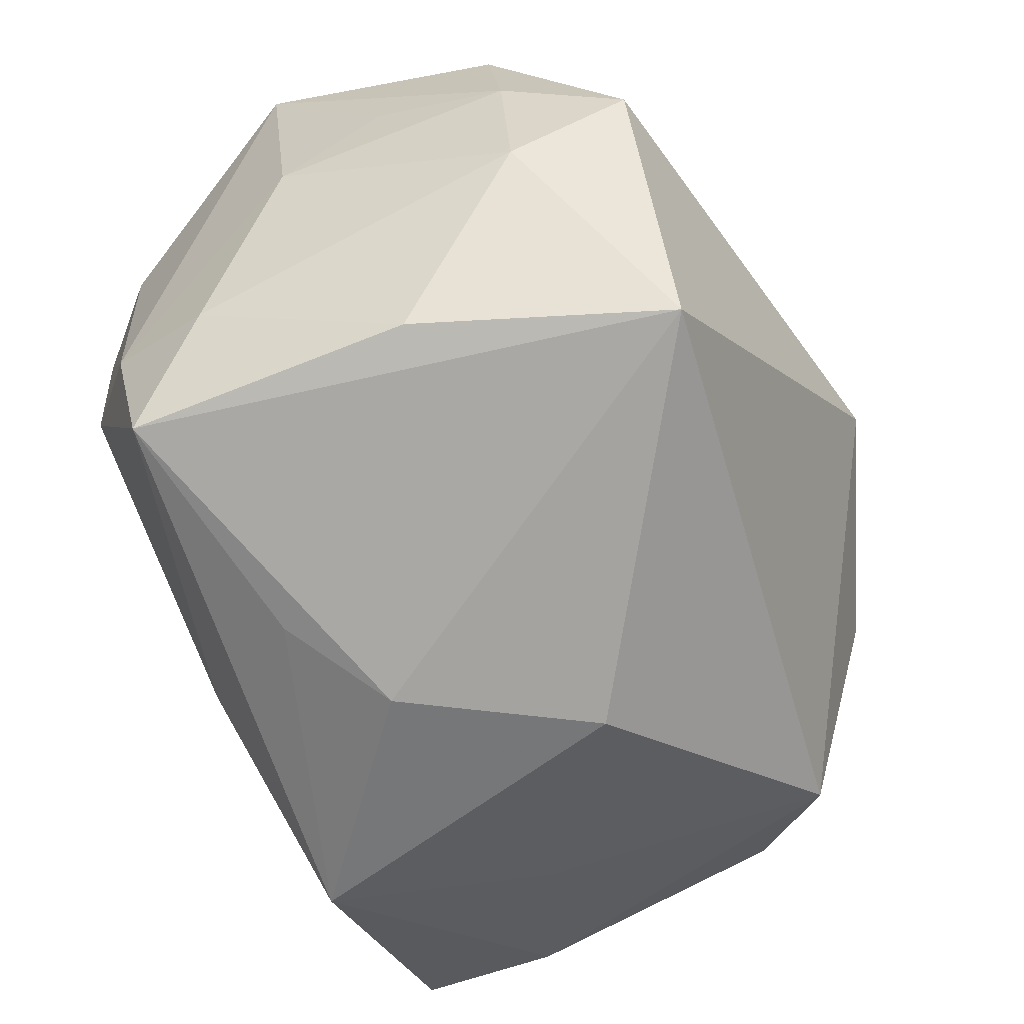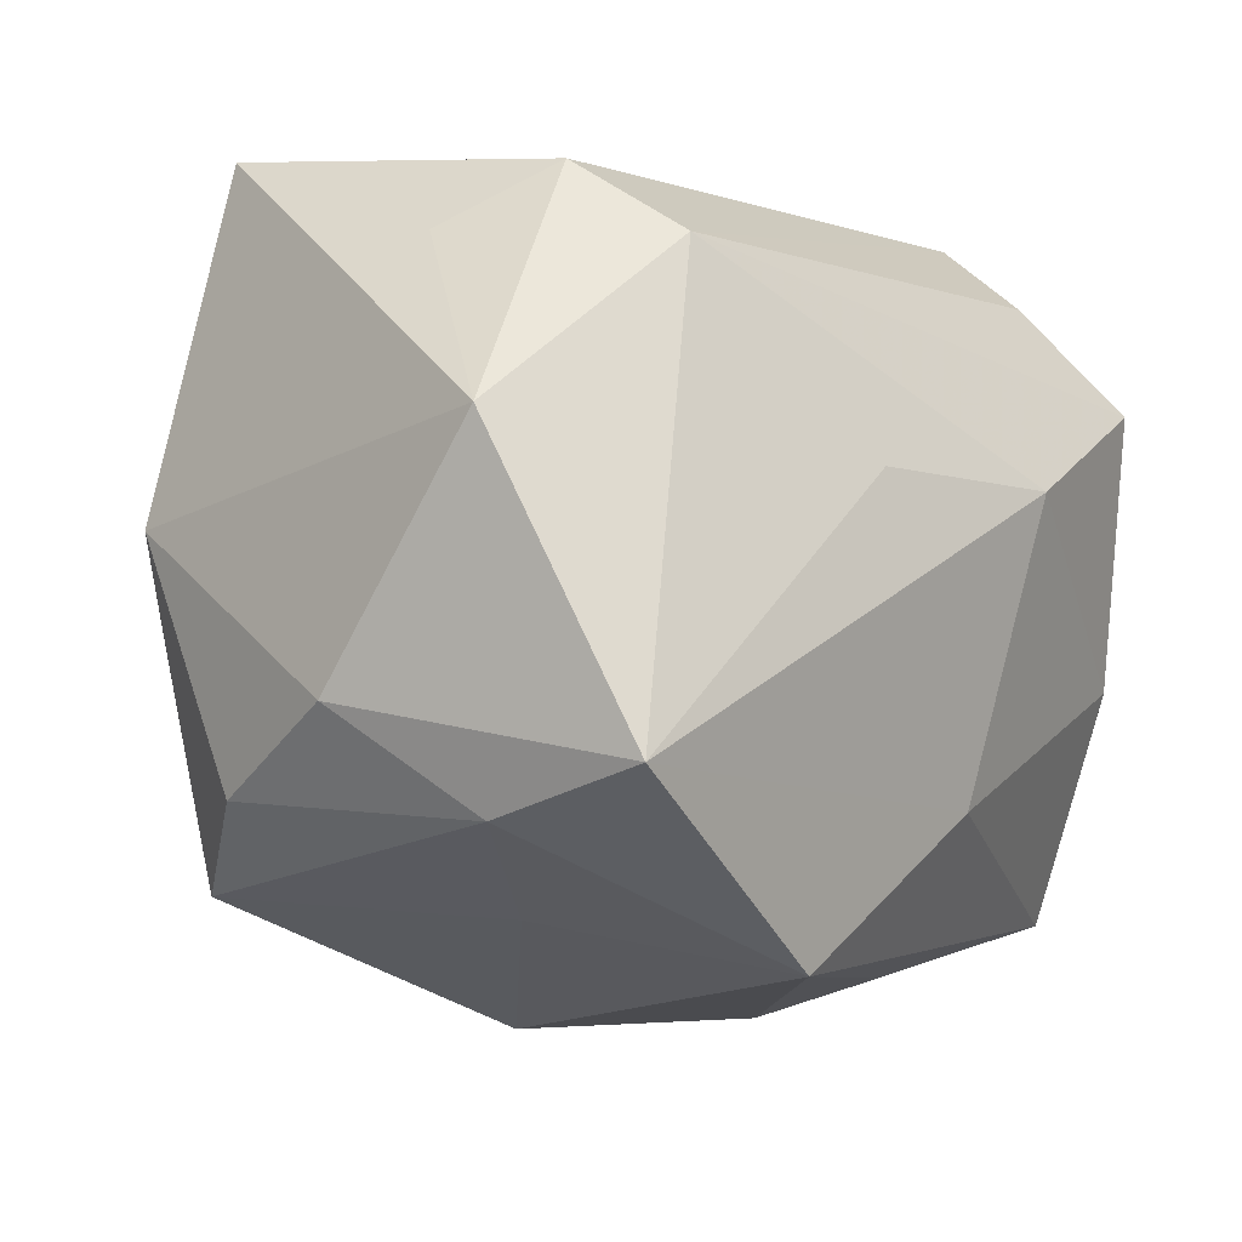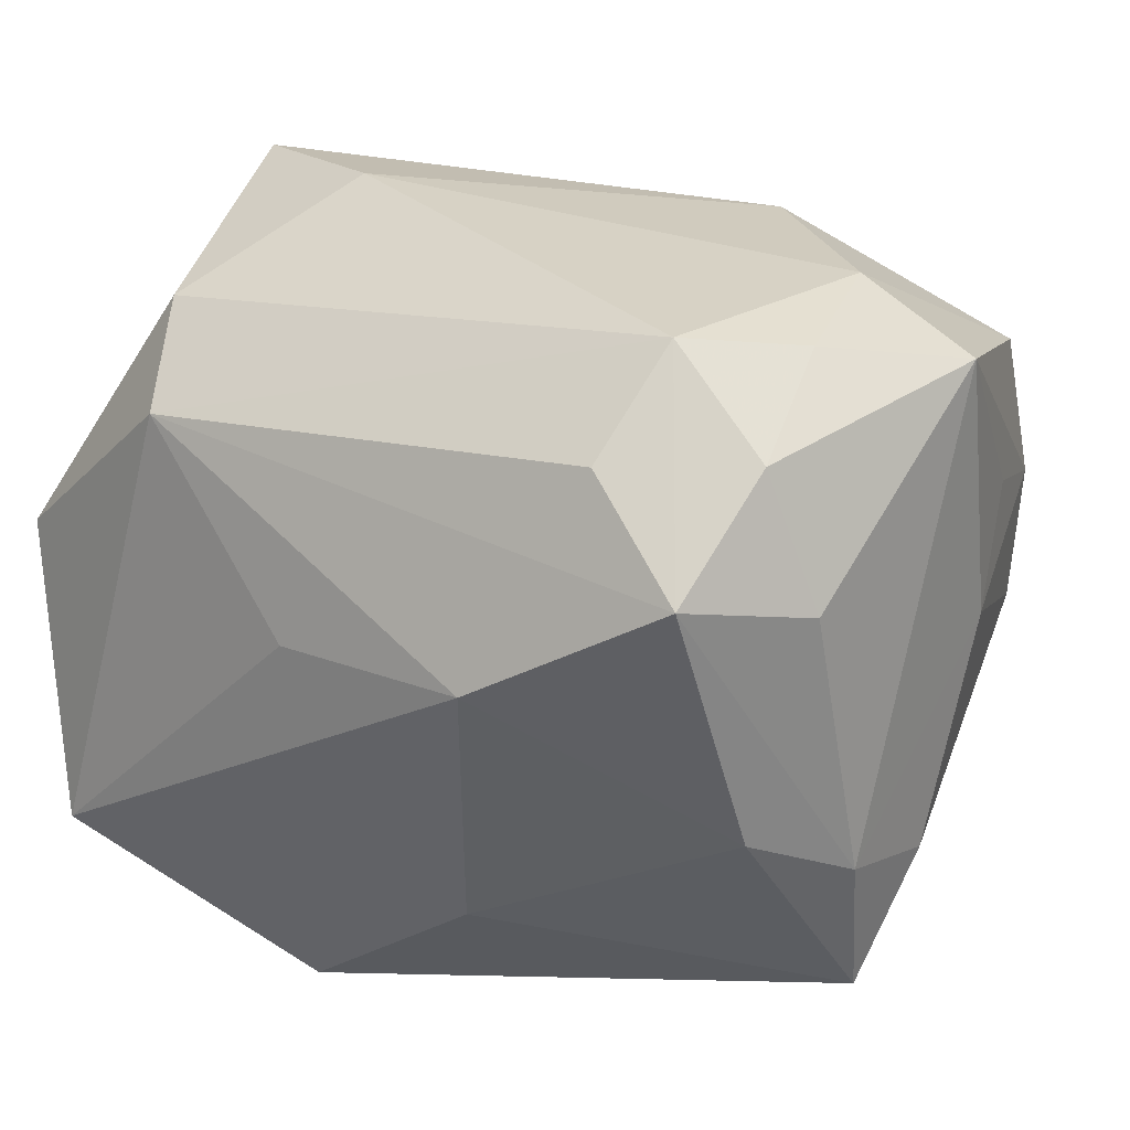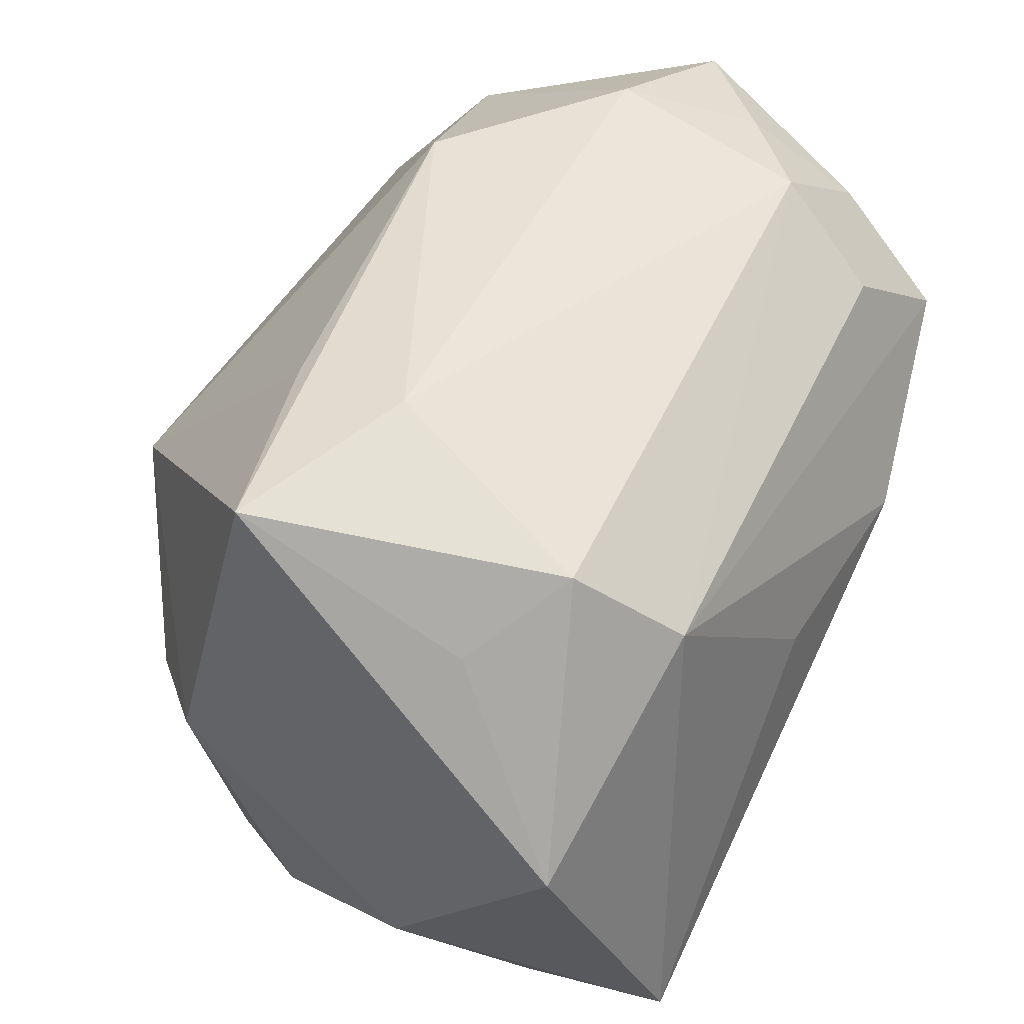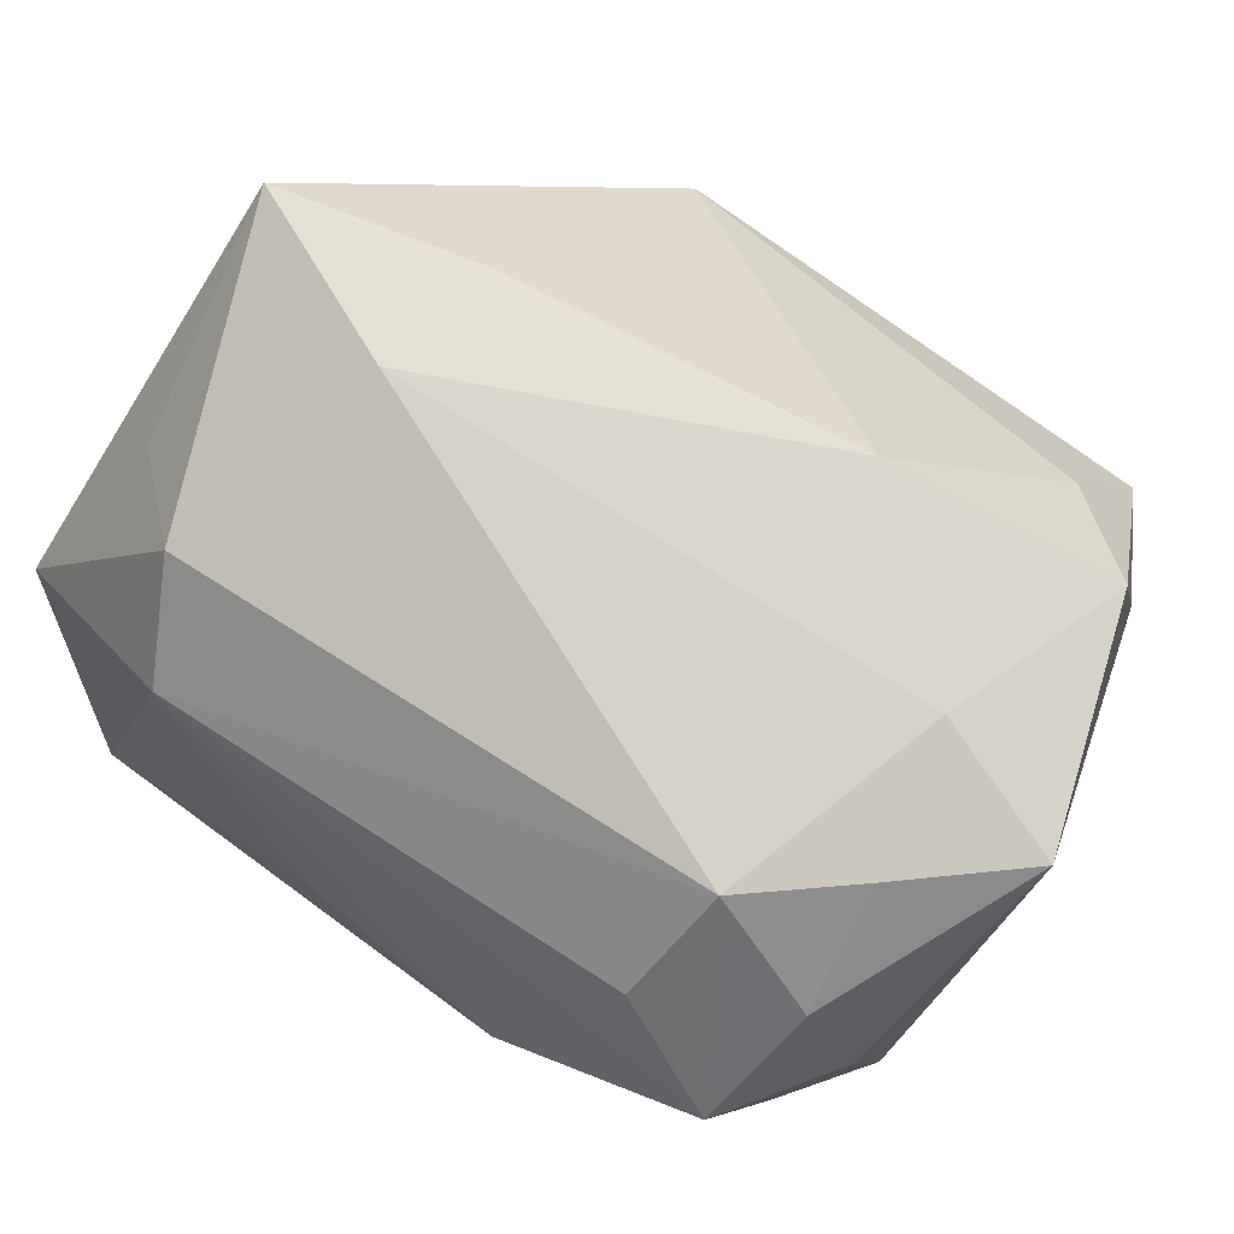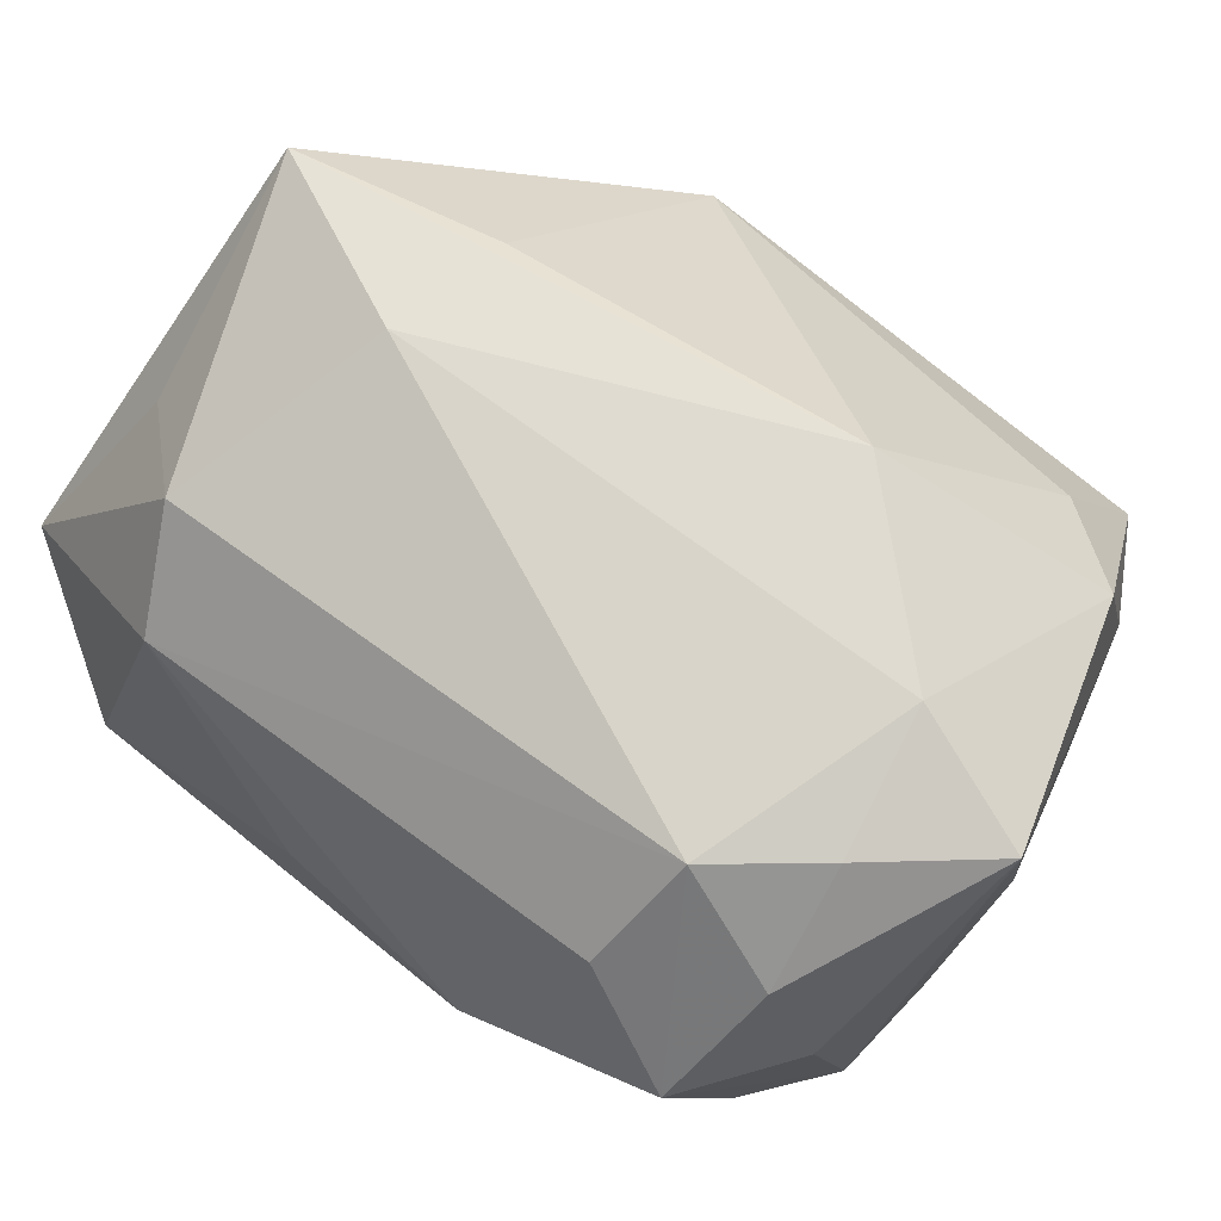
<metadata>
{"format":"obj","ext":"obj","renderer":"f3d","projection":"perspective","resolution":1024,"background":"white","views":[{"elev":-57.8,"azim":-53.1,"up":"+Z"},{"elev":-13.5,"azim":135.2,"up":"+Z"},{"elev":27.6,"azim":-145.3,"up":"+Z"},{"elev":46.7,"azim":119.6,"up":"+Z"},{"elev":77.9,"azim":-143.0,"up":"+Z"},{"elev":74.9,"azim":-139.3,"up":"+Z"}]}
</metadata>
<code>
v 0.02535 -0.01278 -0.02093
v -0.01653 0.01983 0.02015
v -0.03177 0.01111 -0.008472
v 0.004688 0.02551 0.003429
v -0.02733 0.01789 -0.004638
v 0.02174 0.01531 0.02132
v -0.03092 0.008663 -0.01953
v 0.01616 -0.01012 0.02406
v -0.005498 0.004934 -0.02757
v 0.03043 -0.005913 0.02472
v -0.0322 0.002517 -0.01115
v -0.01057 0.02607 0.004776
v 0.006941 0.02071 -0.02717
v -0.01568 -0.02818 -0.02032
v 0.03255 -0.01125 0.00112
v -0.01959 -0.02411 0.01223
v 0.00506 -0.006544 -0.02822
v -0.01365 0.008553 -0.02463
v -0.0299 -0.01115 0.01066
v -0.03202 -0.000849 0.0239
v 0.03297 0.006817 -0.01245
v 0.03297 0.01977 0.002423
v 0.01319 -0.02758 0.005161
v 0.02711 0.01476 -0.01967
v -0.026 -0.01898 0.01759
v -0.02551 -0.01154 -0.01846
v -0.02985 0.01416 0.01119
v 0.02591 -0.01827 -0.002915
v -0.007433 0.02144 -0.01581
v -0.02631 -0.02148 -0.003847
v -0.0177 0.01255 0.02657
v -0.02708 -0.0211 0.006826
v 0.0175 0.007293 -0.02357
v 0.0172 -0.0005834 0.02657
v -0.03239 -0.003912 0.004325
v 0.02813 0.01024 0.01642
v -0.02578 0.01444 0.02058
v -0.02187 -0.003779 0.02657
v -0.02455 0.02255 0.01365
v 0.01819 0.02223 0.01573
v 0.0307 -0.00441 -0.01656
v 0.02581 0.02595 -0.01763
v -0.02435 0.006457 0.02547
v -0.02258 -0.02932 0.001802
v -0.009659 -0.01426 0.02549
f 12 40 4
f 42 40 22
f 42 4 40
f 12 4 42
f 22 40 6
f 31 6 40
f 34 6 31
f 32 44 25
f 25 20 32
f 9 13 17
f 21 42 22
f 22 15 21
f 13 42 24
f 42 21 24
f 23 44 14
f 14 1 23
f 14 9 17
f 7 9 14
f 17 1 14
f 23 1 28
f 28 15 23
f 1 15 28
f 22 6 36
f 34 31 38
f 20 25 38
f 16 44 23
f 16 25 44
f 23 15 10
f 10 15 22
f 10 6 34
f 10 36 6
f 22 36 10
f 18 7 13
f 13 9 18
f 18 9 7
f 13 7 29
f 7 5 29
f 29 5 12
f 12 42 29
f 29 42 13
f 3 5 7
f 7 11 3
f 3 35 20
f 11 35 3
f 12 5 39
f 39 40 12
f 5 3 39
f 33 24 1
f 13 24 33
f 33 1 17
f 17 13 33
f 1 24 41
f 41 24 21
f 41 15 1
f 41 21 15
f 30 14 44
f 30 44 32
f 32 35 30
f 30 35 11
f 45 38 25
f 25 16 45
f 34 38 45
f 45 10 34
f 45 16 23
f 32 20 19
f 19 35 32
f 20 35 19
f 31 39 37
f 2 31 40
f 40 39 2
f 2 39 31
f 27 3 20
f 27 39 3
f 20 37 27
f 27 37 39
f 7 14 26
f 14 30 26
f 26 11 7
f 26 30 11
f 23 10 8
f 8 45 23
f 10 45 8
f 43 37 20
f 31 37 43
f 20 38 43
f 43 38 31

</code>
